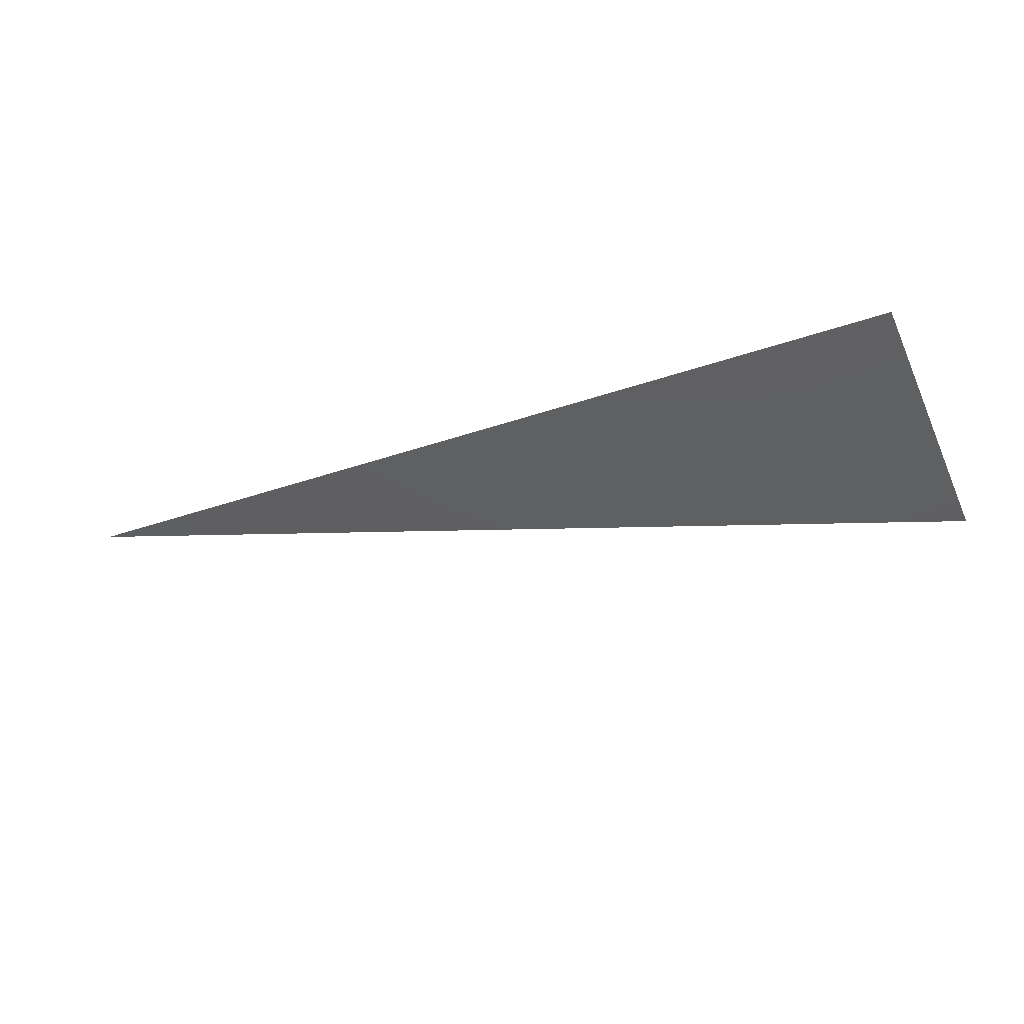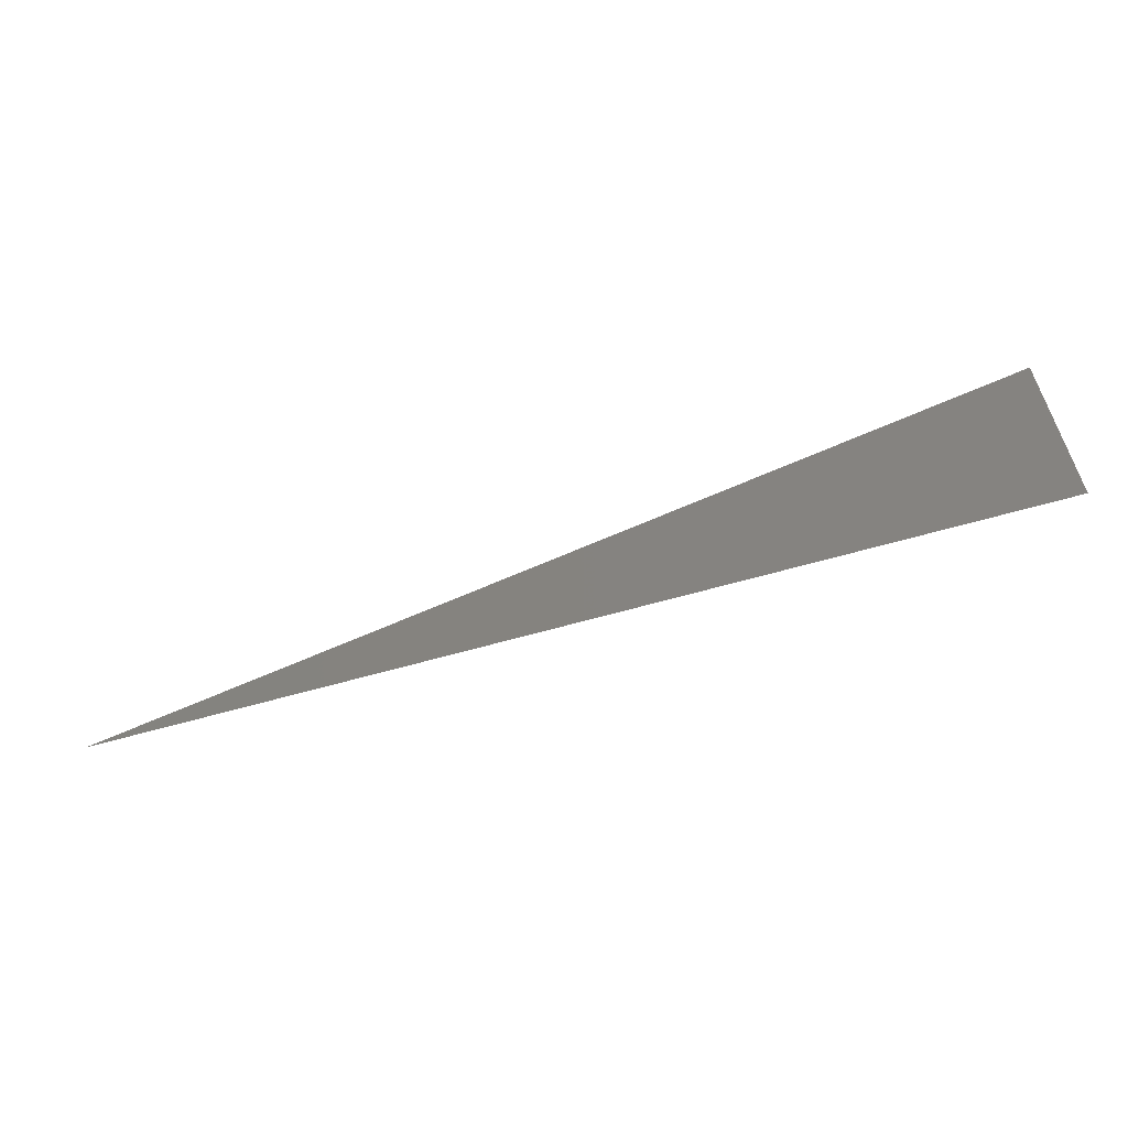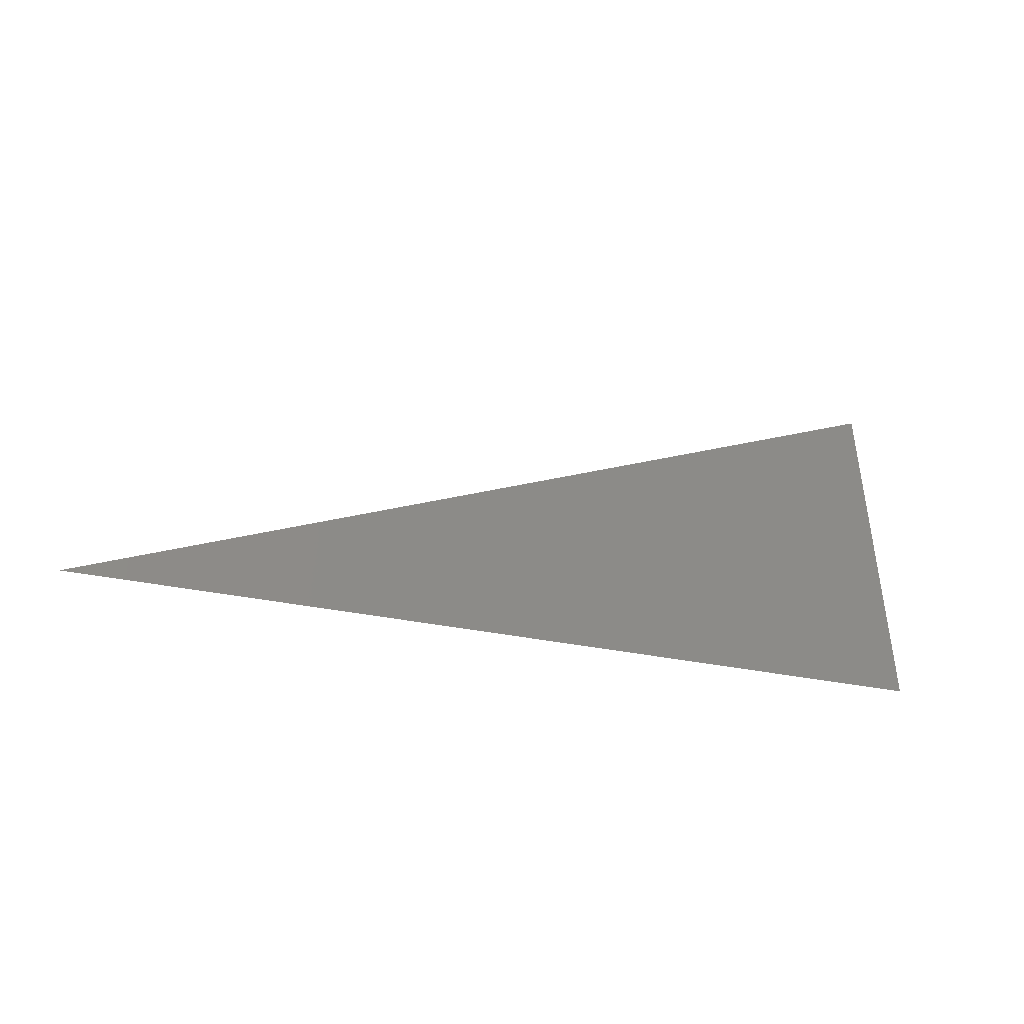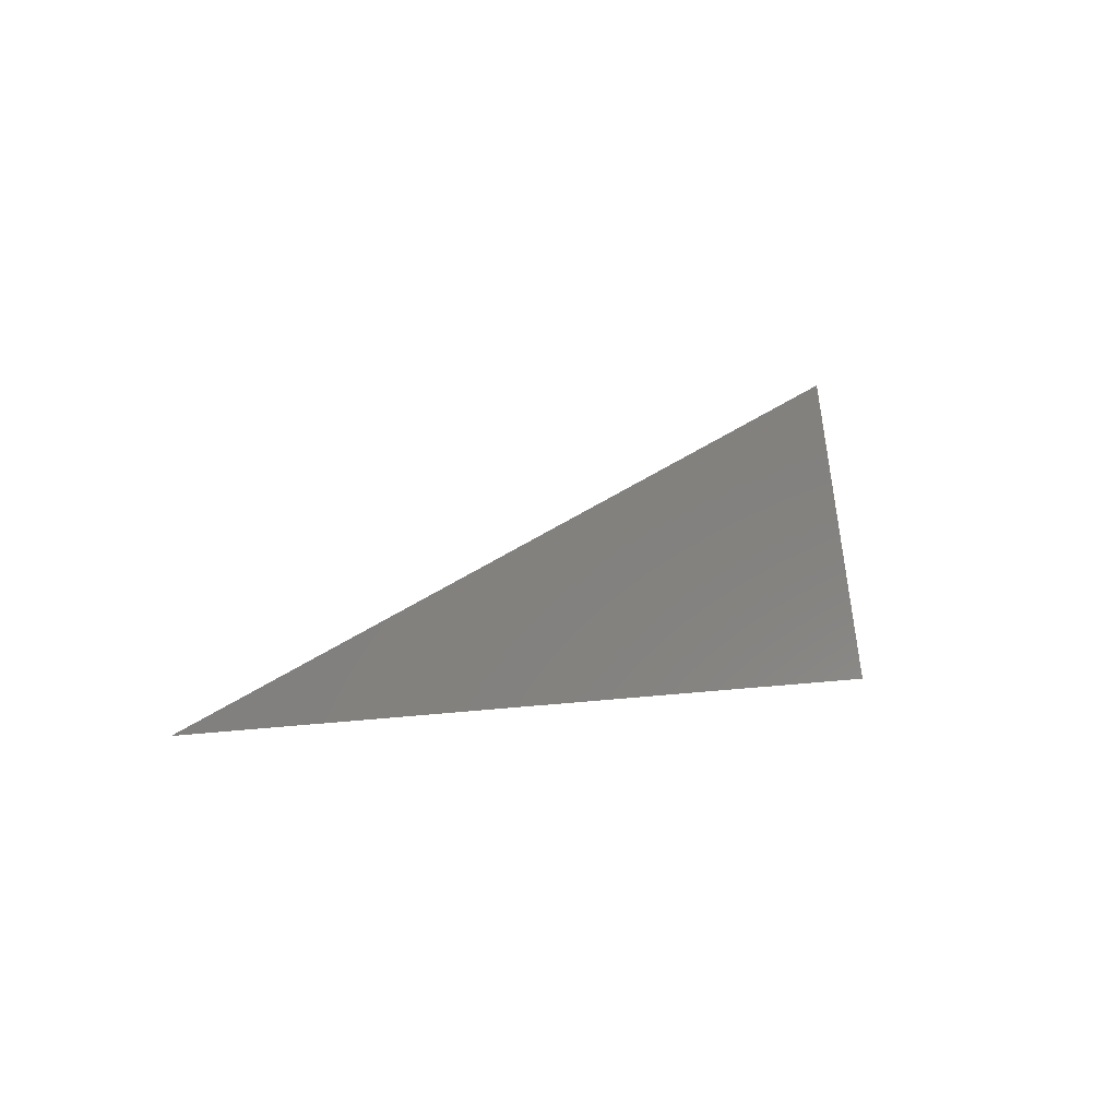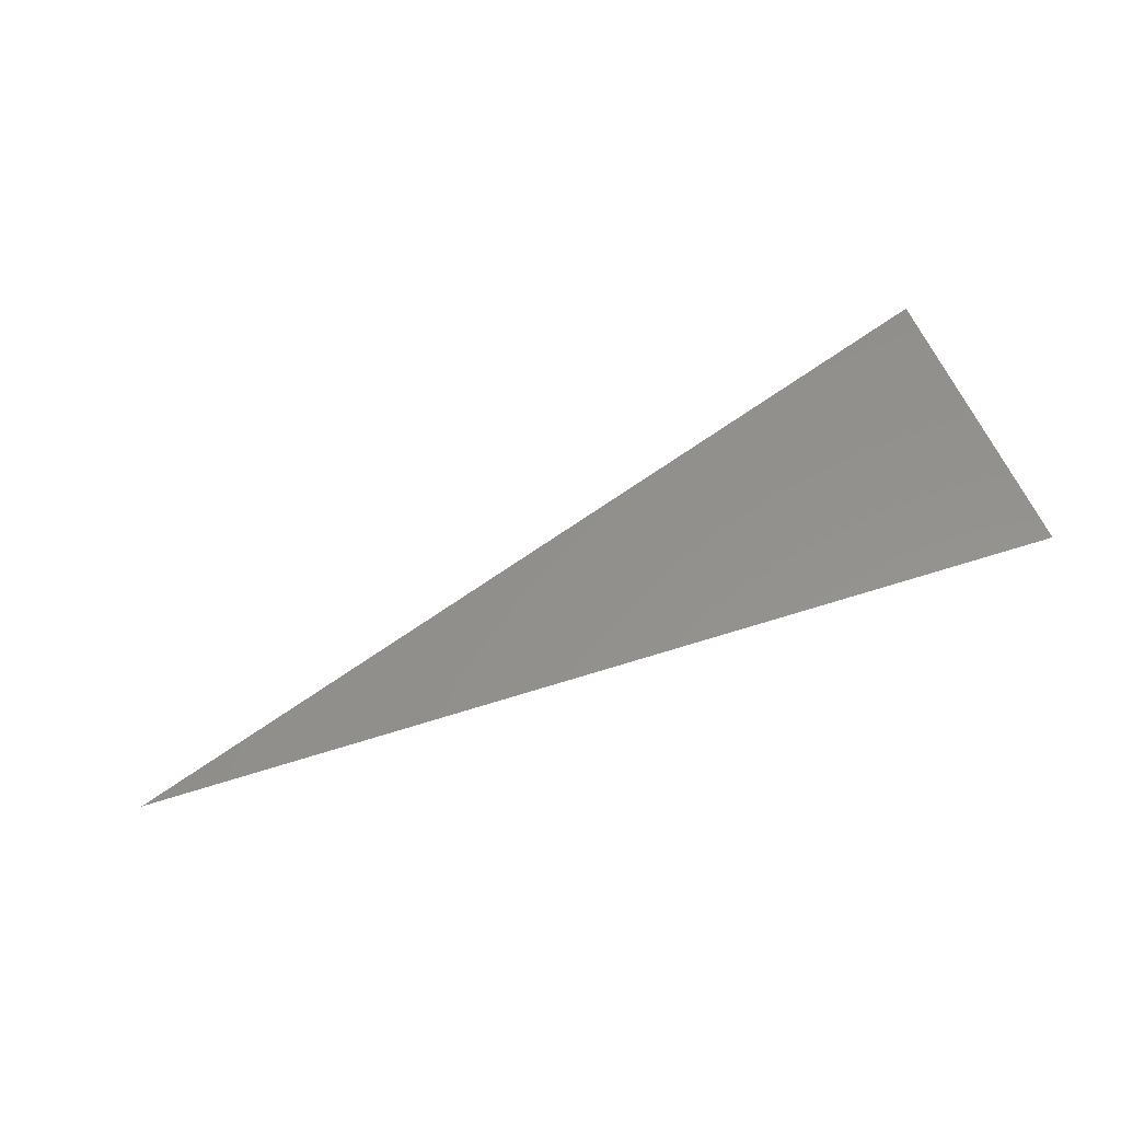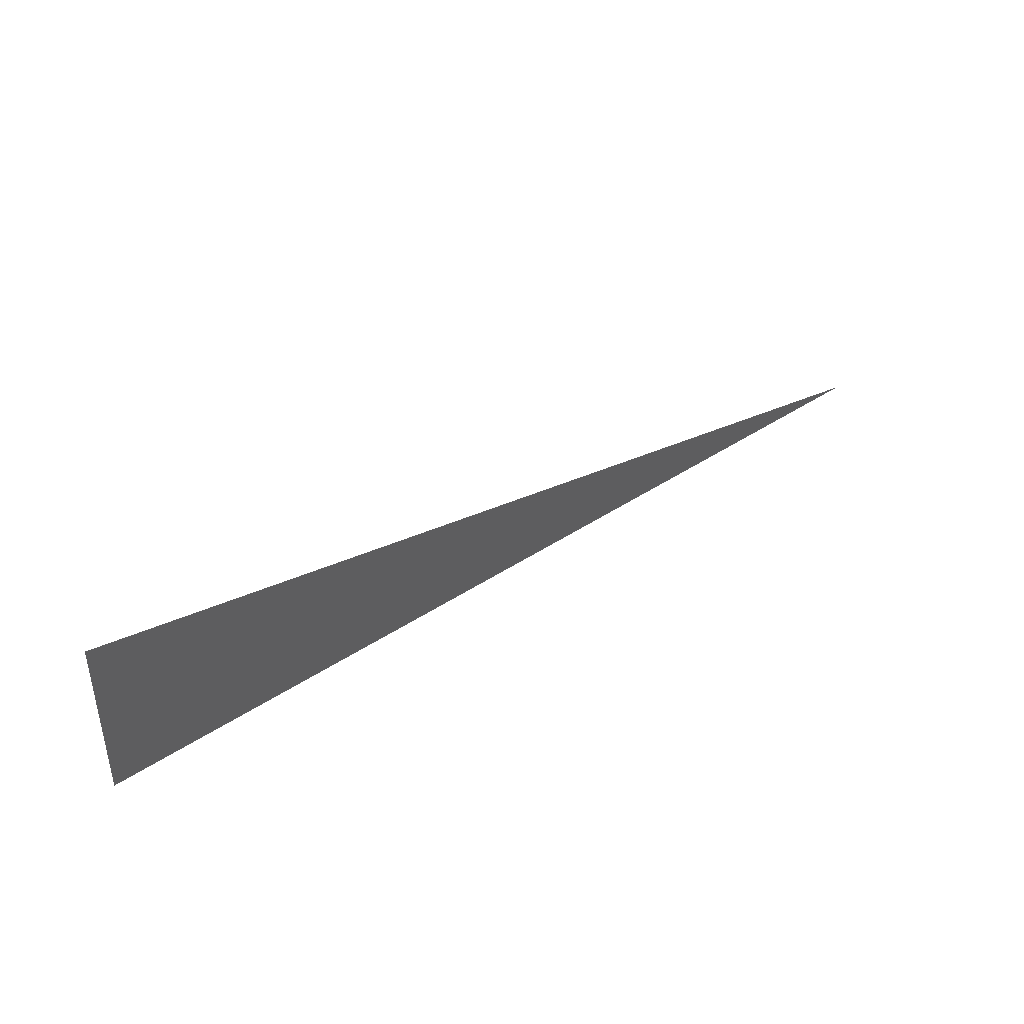
<metadata>
{"format":"stl","ext":"stl","renderer":"f3d","projection":"perspective","resolution":1024,"background":"white","views":[{"elev":-28.5,"azim":-156.1,"up":"+Y"},{"elev":-55.5,"azim":-161.1,"up":"+Z"},{"elev":-12.9,"azim":153.0,"up":"+Z"},{"elev":5.1,"azim":132.2,"up":"+Z"},{"elev":66.8,"azim":159.5,"up":"+Y"},{"elev":51.5,"azim":-33.4,"up":"+Z"}]}
</metadata>
<code>
# stl→obj: 3 verts, 2 faces
v -163.6 -86.03 20.09
v -153.8 -85.51 17.27
v -163.6 -85.34 16.67
f 1 2 3
f 1 3 2

</code>
